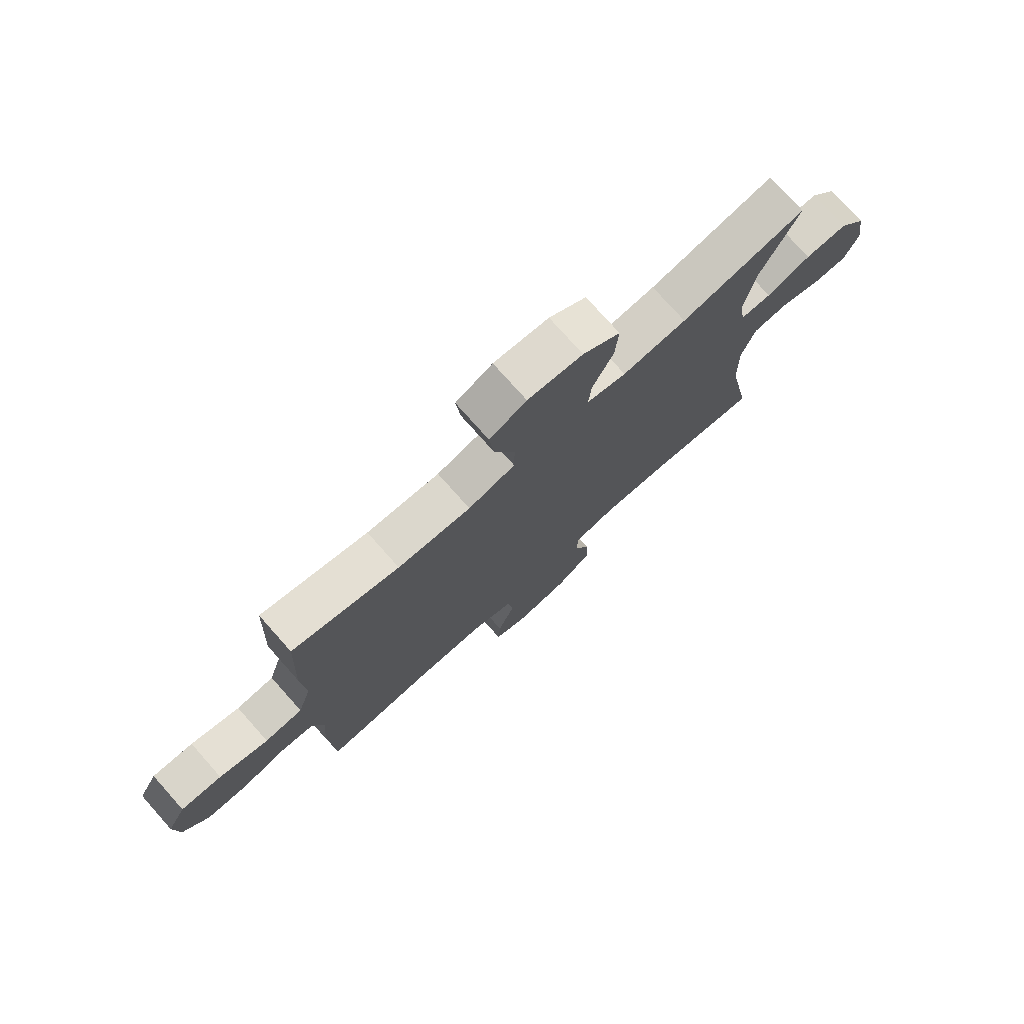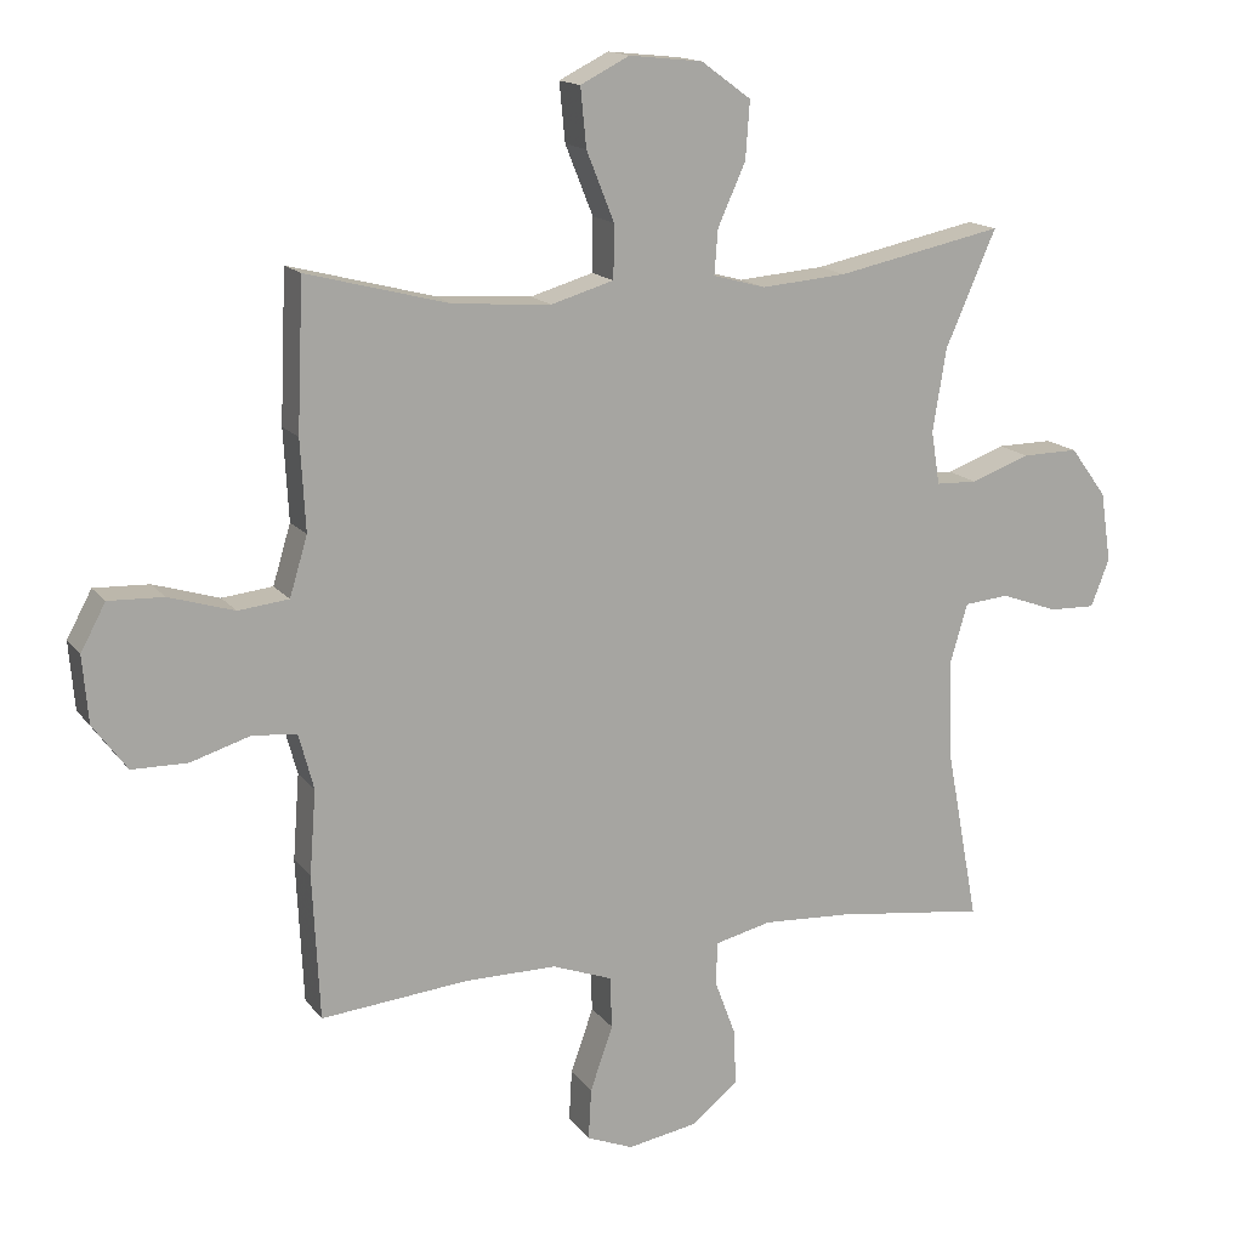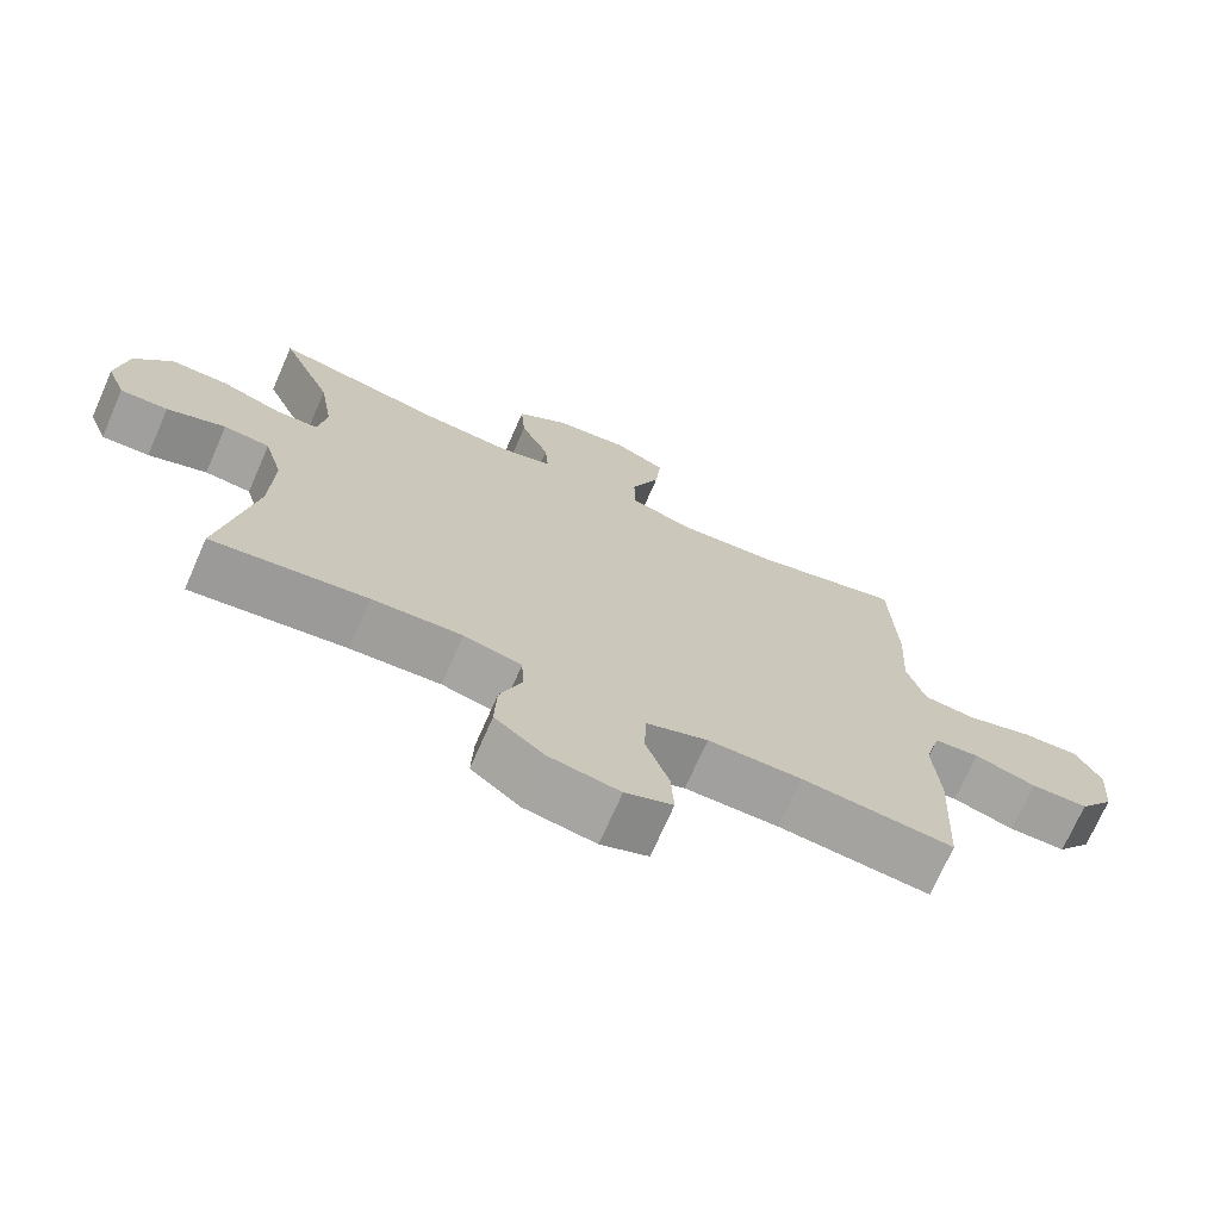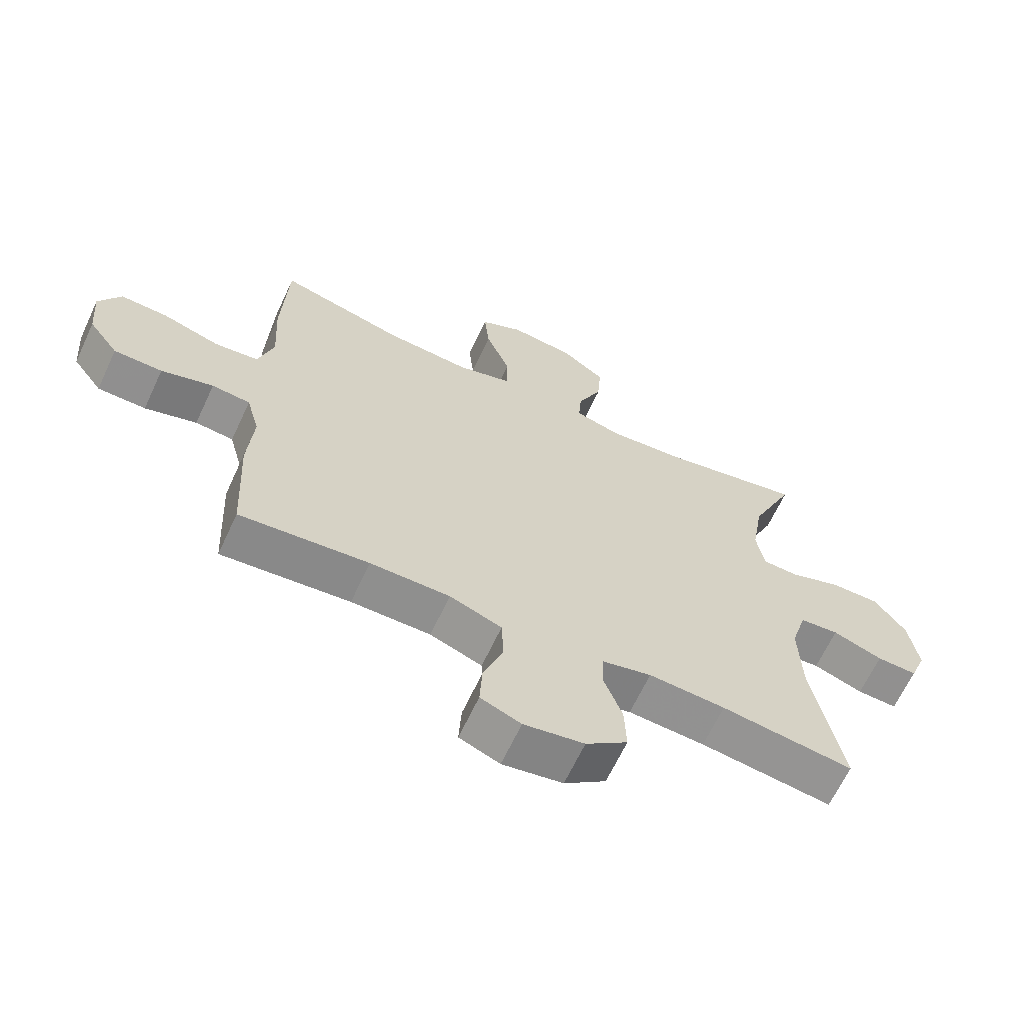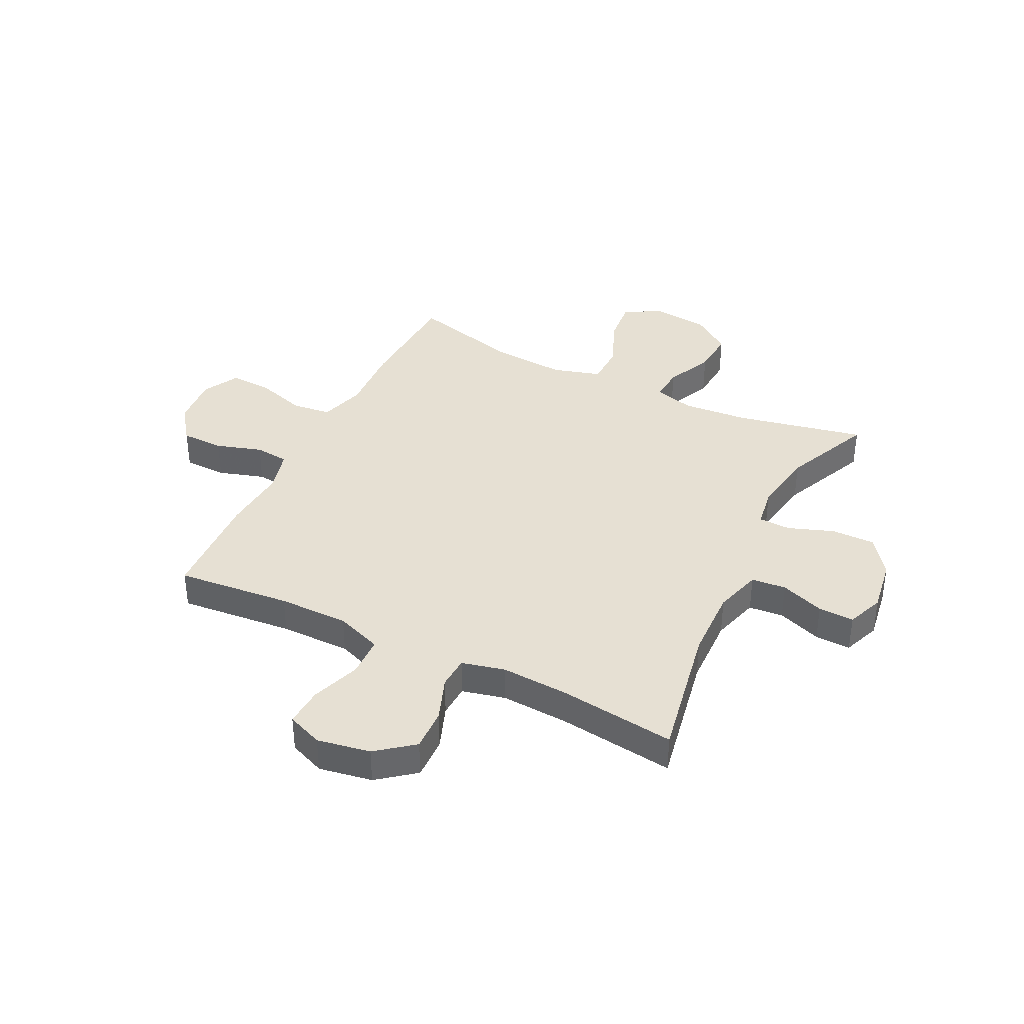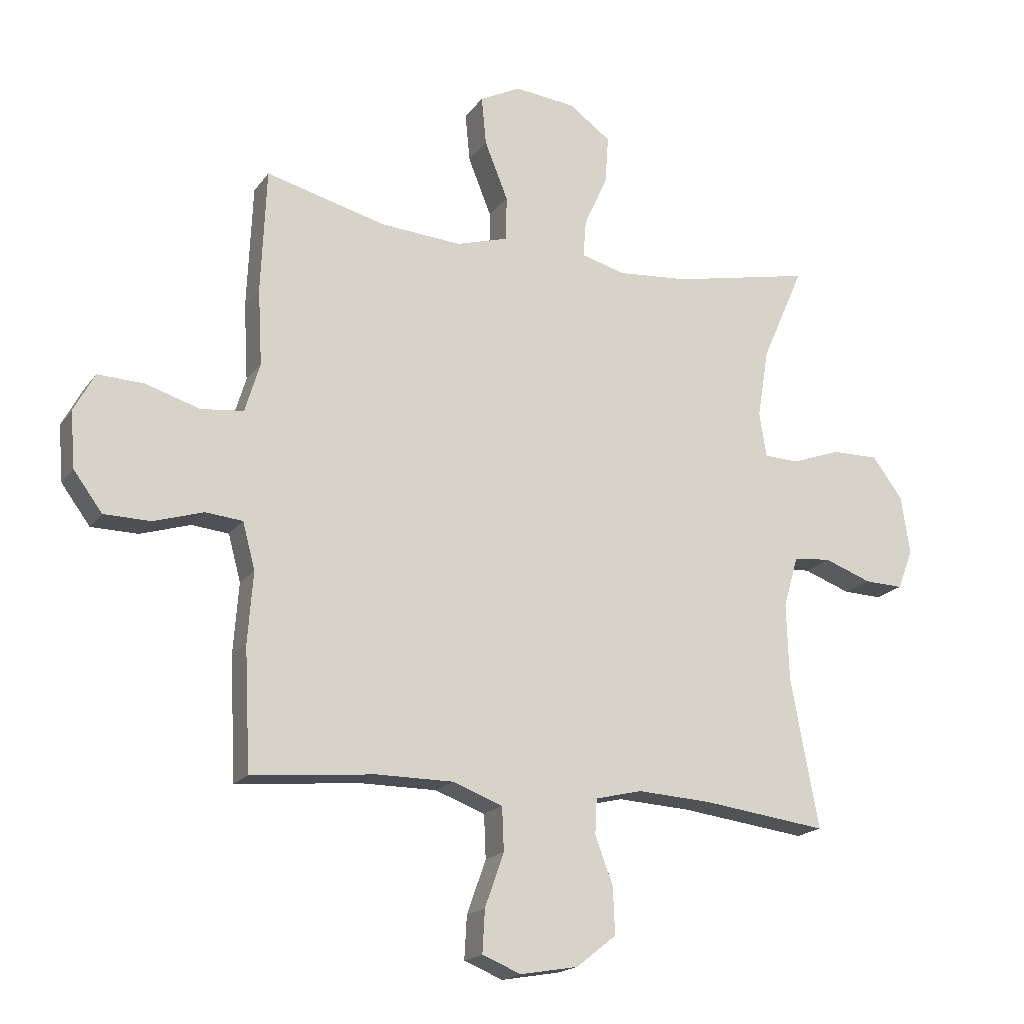
<metadata>
{"format":"obj","ext":"obj","renderer":"f3d","projection":"perspective","resolution":1024,"background":"white","views":[{"elev":76.4,"azim":138.3,"up":"+Z"},{"elev":15.2,"azim":156.1,"up":"+Z"},{"elev":-71.8,"azim":-23.7,"up":"+Z"},{"elev":-65.2,"azim":155.0,"up":"+Z"},{"elev":38.3,"azim":-153.7,"up":"+Y"},{"elev":-18.3,"azim":155.5,"up":"+Z"}]}
</metadata>
<code>
v 0.5 0.07 0.5
v 0.509 0.07 0.292
v 0.502 0.07 0.165
v 0.527 0.07 0.082
v 0.598 0.07 0.074
v 0.69 0.07 0.102
v 0.767 0.07 0.105
v 0.802 0.07 0.04
v 0.794 0.07 -0.054
v 0.746 0.07 -0.119
v 0.668 0.07 -0.12
v 0.584 0.07 -0.094
v 0.522 0.07 -0.1
v 0.501 0.07 -0.178
v 0.51 0.07 -0.297
v 0.5 0.07 -0.5
v 0.292 0.07 -0.48
v 0.164 0.07 -0.48
v 0.08 0.07 -0.511
v 0.077 0.07 -0.584
v 0.109 0.07 -0.674
v 0.113 0.07 -0.746
v 0.048 0.07 -0.772
v -0.049 0.07 -0.755
v -0.116 0.07 -0.702
v -0.113 0.07 -0.624
v -0.083 0.07 -0.544
v -0.086 0.07 -0.485
v -0.165 0.07 -0.466
v -0.288 0.07 -0.473
v -0.5 0.07 -0.5
v -0.453 0.07 -0.249
v -0.449 0.07 -0.119
v -0.474 0.07 -0.033
v -0.537 0.07 -0.027
v -0.617 0.07 -0.056
v -0.682 0.07 -0.058
v -0.708 0.07 0.009
v -0.693 0.07 0.107
v -0.642 0.07 0.176
v -0.563 0.07 0.175
v -0.48 0.07 0.145
v -0.422 0.07 0.147
v -0.41 0.07 0.222
v -0.429 0.07 0.338
v -0.5 0.07 0.5
v -0.266 0.07 0.451
v -0.146 0.07 0.441
v -0.072 0.07 0.461
v -0.077 0.07 0.524
v -0.116 0.07 0.61
v -0.122 0.07 0.691
v -0.052 0.07 0.742
v 0.051 0.07 0.753
v 0.12 0.07 0.718
v 0.112 0.07 0.636
v 0.073 0.07 0.539
v 0.074 0.07 0.464
v 0.162 0.07 0.438
v 0.299 0.07 0.448
v 0.5 0 0.5
v 0.509 0 0.292
v 0.502 0 0.165
v 0.527 0 0.082
v 0.598 0 0.074
v 0.69 0 0.102
v 0.767 0 0.105
v 0.802 0 0.04
v 0.794 0 -0.054
v 0.746 0 -0.119
v 0.668 0 -0.12
v 0.584 0 -0.094
v 0.522 0 -0.1
v 0.501 0 -0.178
v 0.51 0 -0.297
v 0.5 0 -0.5
v 0.292 0 -0.48
v 0.164 0 -0.48
v 0.08 0 -0.511
v 0.077 0 -0.584
v 0.109 0 -0.674
v 0.113 0 -0.746
v 0.048 0 -0.772
v -0.049 0 -0.755
v -0.116 0 -0.702
v -0.113 0 -0.624
v -0.083 0 -0.544
v -0.086 0 -0.485
v -0.165 0 -0.466
v -0.288 0 -0.473
v -0.5 0 -0.5
v -0.453 0 -0.249
v -0.449 0 -0.119
v -0.474 0 -0.033
v -0.537 0 -0.027
v -0.617 0 -0.056
v -0.682 0 -0.058
v -0.708 0 0.009
v -0.693 0 0.107
v -0.642 0 0.176
v -0.563 0 0.175
v -0.48 0 0.145
v -0.422 0 0.147
v -0.41 0 0.222
v -0.429 0 0.338
v -0.5 0 0.5
v -0.266 0 0.451
v -0.146 0 0.441
v -0.072 0 0.461
v -0.077 0 0.524
v -0.116 0 0.61
v -0.122 0 0.691
v -0.052 0 0.742
v 0.051 0 0.753
v 0.12 0 0.718
v 0.112 0 0.636
v 0.073 0 0.539
v 0.074 0 0.464
v 0.162 0 0.438
v 0.299 0 0.448
f 55 56 57
f 54 55 57
f 53 54 57
f 52 53 57
f 51 52 57
f 50 51 57
f 49 50 57 58
f 48 49 58 59
f 45 46 47
f 44 45 47 48
f 43 44 48 59
f 40 41 42
f 39 40 42
f 38 39 42
f 37 38 42
f 36 37 42
f 35 36 42
f 34 35 42 43
f 43 59 60
f 34 43 60
f 33 34 60
f 30 31 32
f 1 2 3
f 60 1 3
f 33 60 3
f 32 33 3
f 30 32 3
f 29 30 3
f 25 26 27
f 24 25 27
f 23 24 27
f 22 23 27
f 21 22 27
f 20 21 27
f 19 20 27 28
f 14 15 16 17
f 13 14 17 18
f 10 11 12
f 9 10 12
f 8 9 12
f 7 8 12
f 6 7 12
f 5 6 12
f 4 5 12 13
f 19 28 29
f 18 19 29
f 13 18 29
f 4 13 29
f 3 4 29
f 117 116 115
f 117 115 114
f 117 114 113
f 117 113 112
f 117 112 111
f 117 111 110
f 118 117 110 109
f 119 118 109 108
f 107 106 105
f 108 107 105 104
f 119 108 104 103
f 102 101 100
f 102 100 99
f 102 99 98
f 102 98 97
f 102 97 96
f 102 96 95
f 103 102 95 94
f 120 119 103
f 120 103 94
f 120 94 93
f 92 91 90
f 63 62 61
f 63 61 120
f 63 120 93
f 63 93 92
f 63 92 90
f 63 90 89
f 87 86 85
f 87 85 84
f 87 84 83
f 87 83 82
f 87 82 81
f 87 81 80
f 88 87 80 79
f 77 76 75 74
f 78 77 74 73
f 72 71 70
f 72 70 69
f 72 69 68
f 72 68 67
f 72 67 66
f 72 66 65
f 73 72 65 64
f 89 88 79
f 89 79 78
f 89 78 73
f 89 73 64
f 89 64 63
f 1 61 62 2
f 2 62 63 3
f 3 63 64 4
f 4 64 65 5
f 5 65 66 6
f 6 66 67 7
f 7 67 68 8
f 8 68 69 9
f 9 69 70 10
f 10 70 71 11
f 11 71 72 12
f 12 72 73 13
f 13 73 74 14
f 14 74 75 15
f 15 75 76 16
f 16 76 77 17
f 17 77 78 18
f 18 78 79 19
f 19 79 80 20
f 20 80 81 21
f 21 81 82 22
f 22 82 83 23
f 23 83 84 24
f 24 84 85 25
f 25 85 86 26
f 26 86 87 27
f 27 87 88 28
f 28 88 89 29
f 29 89 90 30
f 30 90 91 31
f 31 91 92 32
f 32 92 93 33
f 33 93 94 34
f 34 94 95 35
f 35 95 96 36
f 36 96 97 37
f 37 97 98 38
f 38 98 99 39
f 39 99 100 40
f 40 100 101 41
f 41 101 102 42
f 42 102 103 43
f 43 103 104 44
f 44 104 105 45
f 45 105 106 46
f 46 106 107 47
f 47 107 108 48
f 48 108 109 49
f 49 109 110 50
f 50 110 111 51
f 51 111 112 52
f 52 112 113 53
f 53 113 114 54
f 54 114 115 55
f 55 115 116 56
f 56 116 117 57
f 57 117 118 58
f 58 118 119 59
f 59 119 120 60
f 60 120 61 1

</code>
